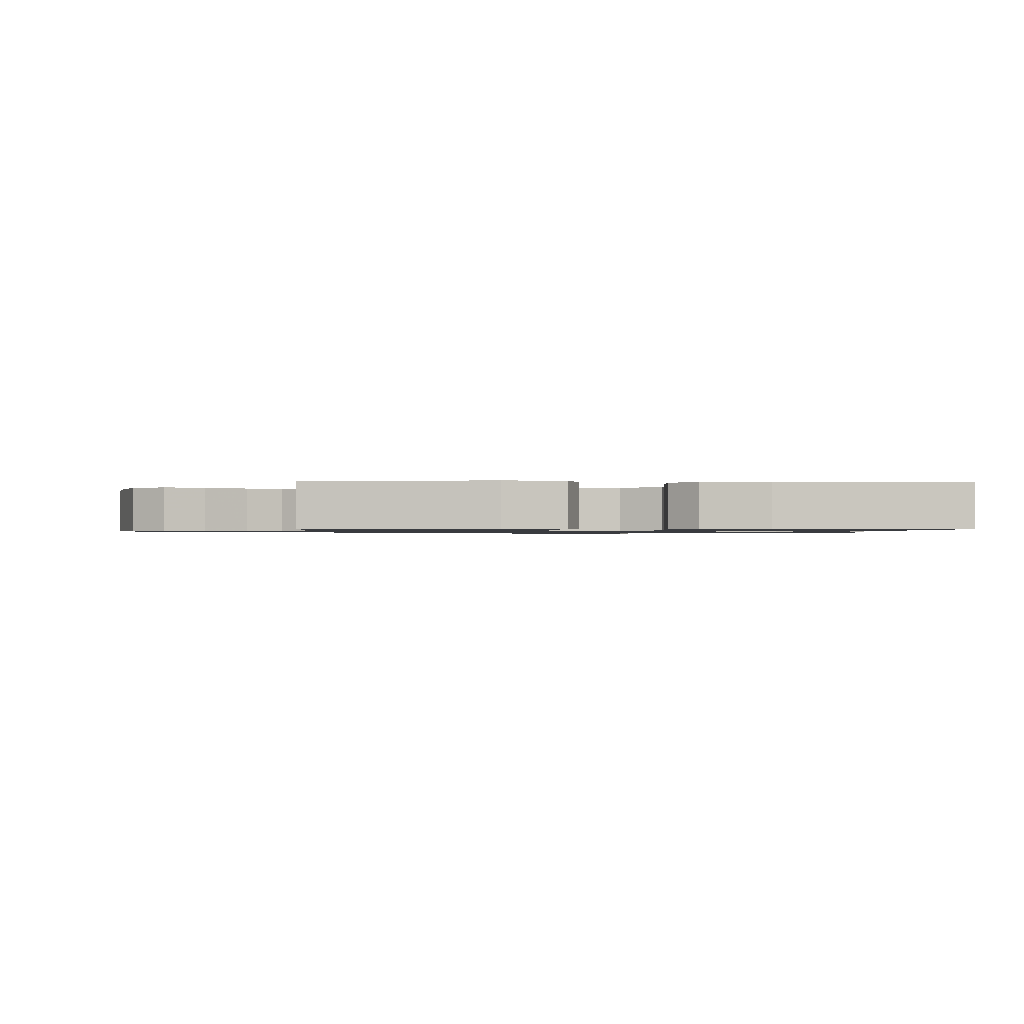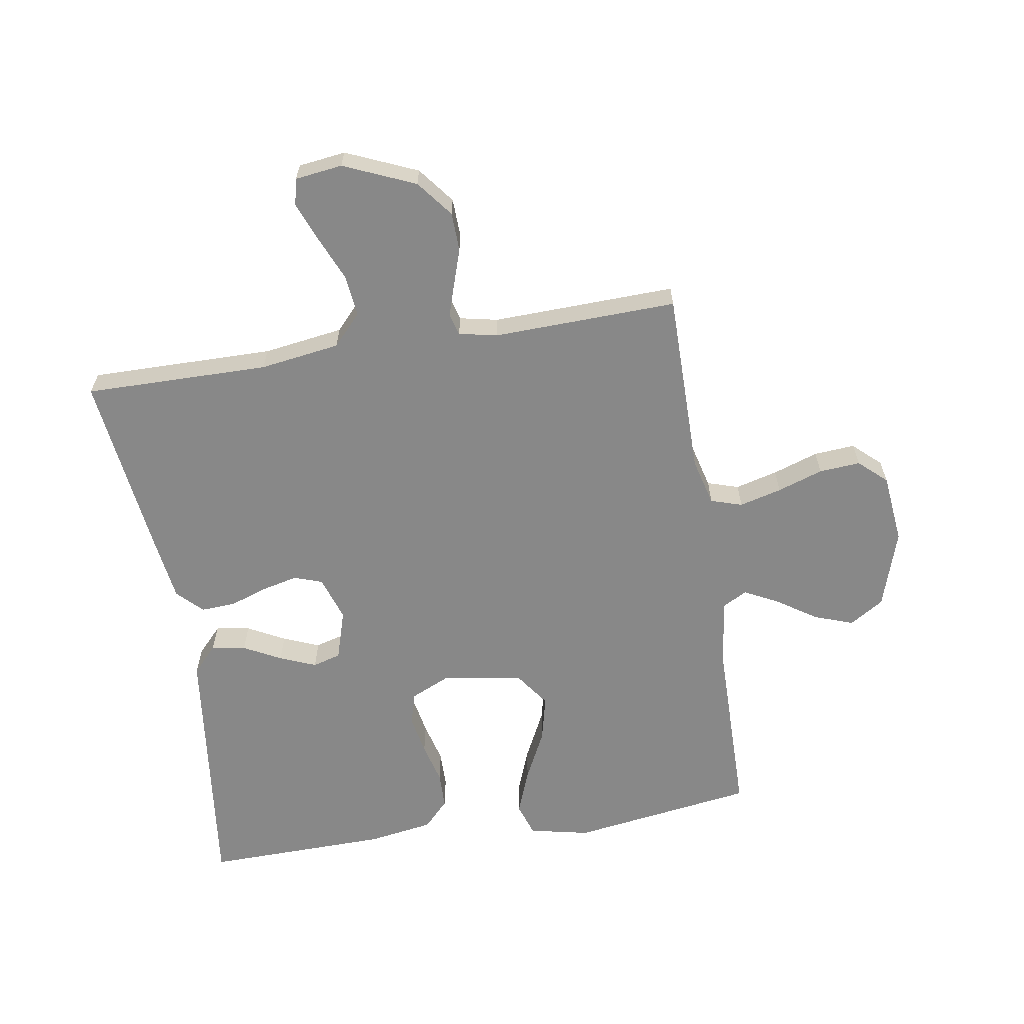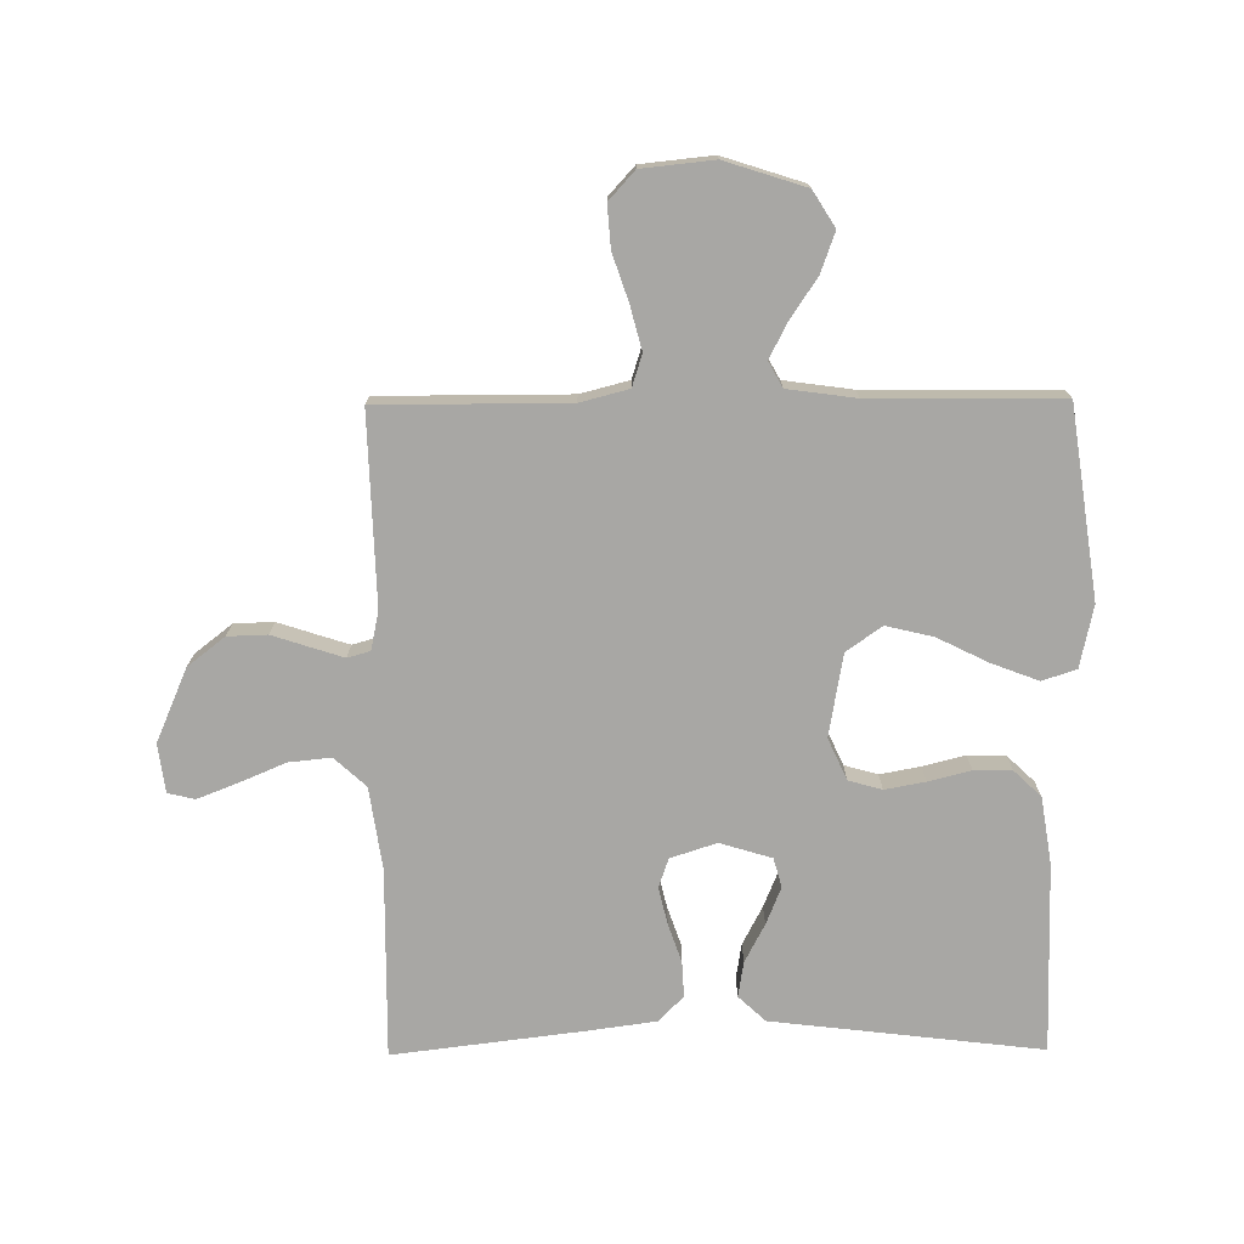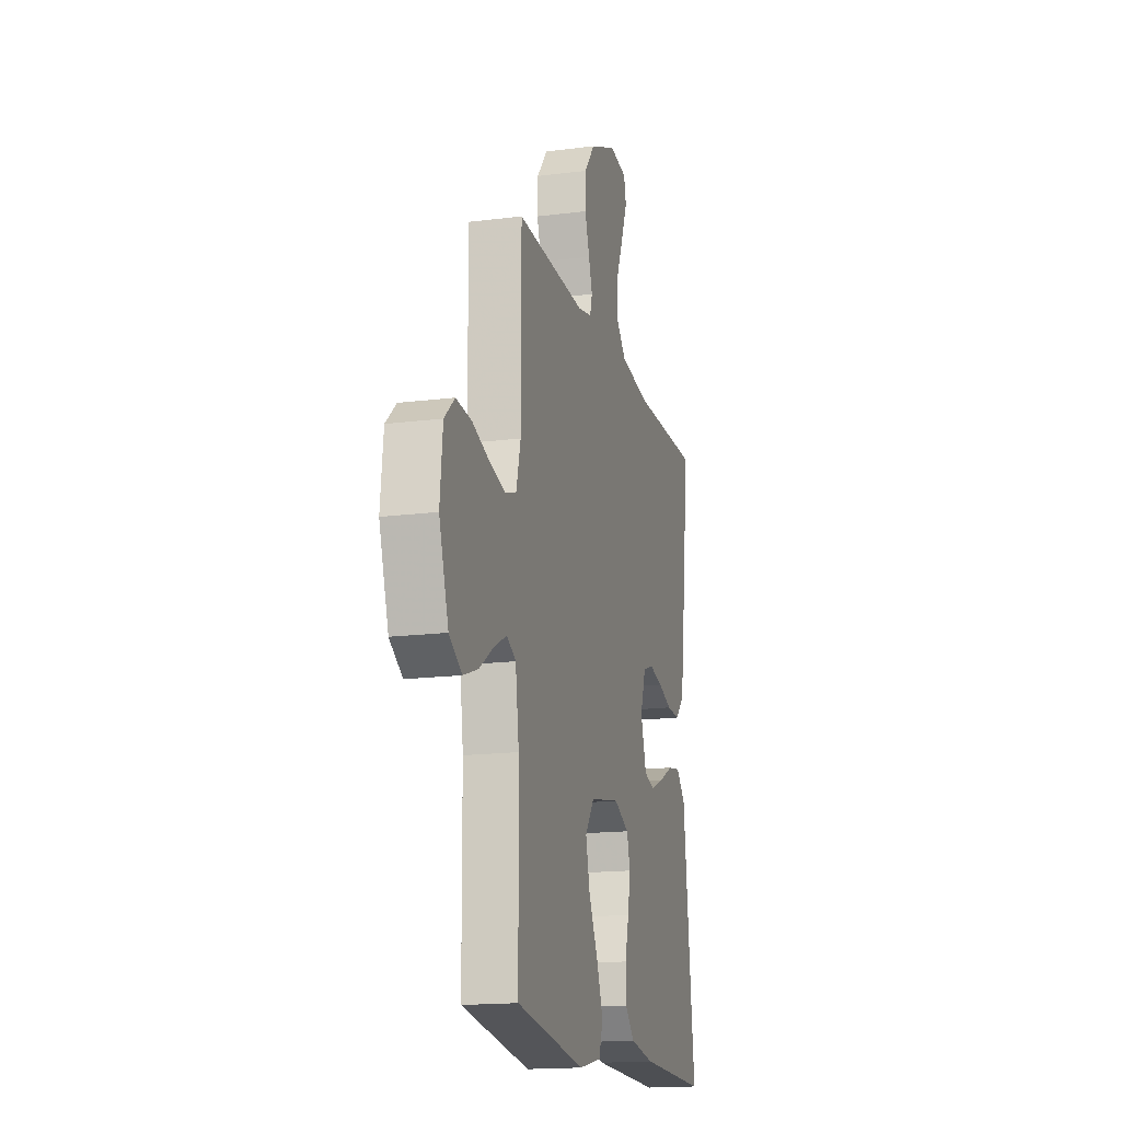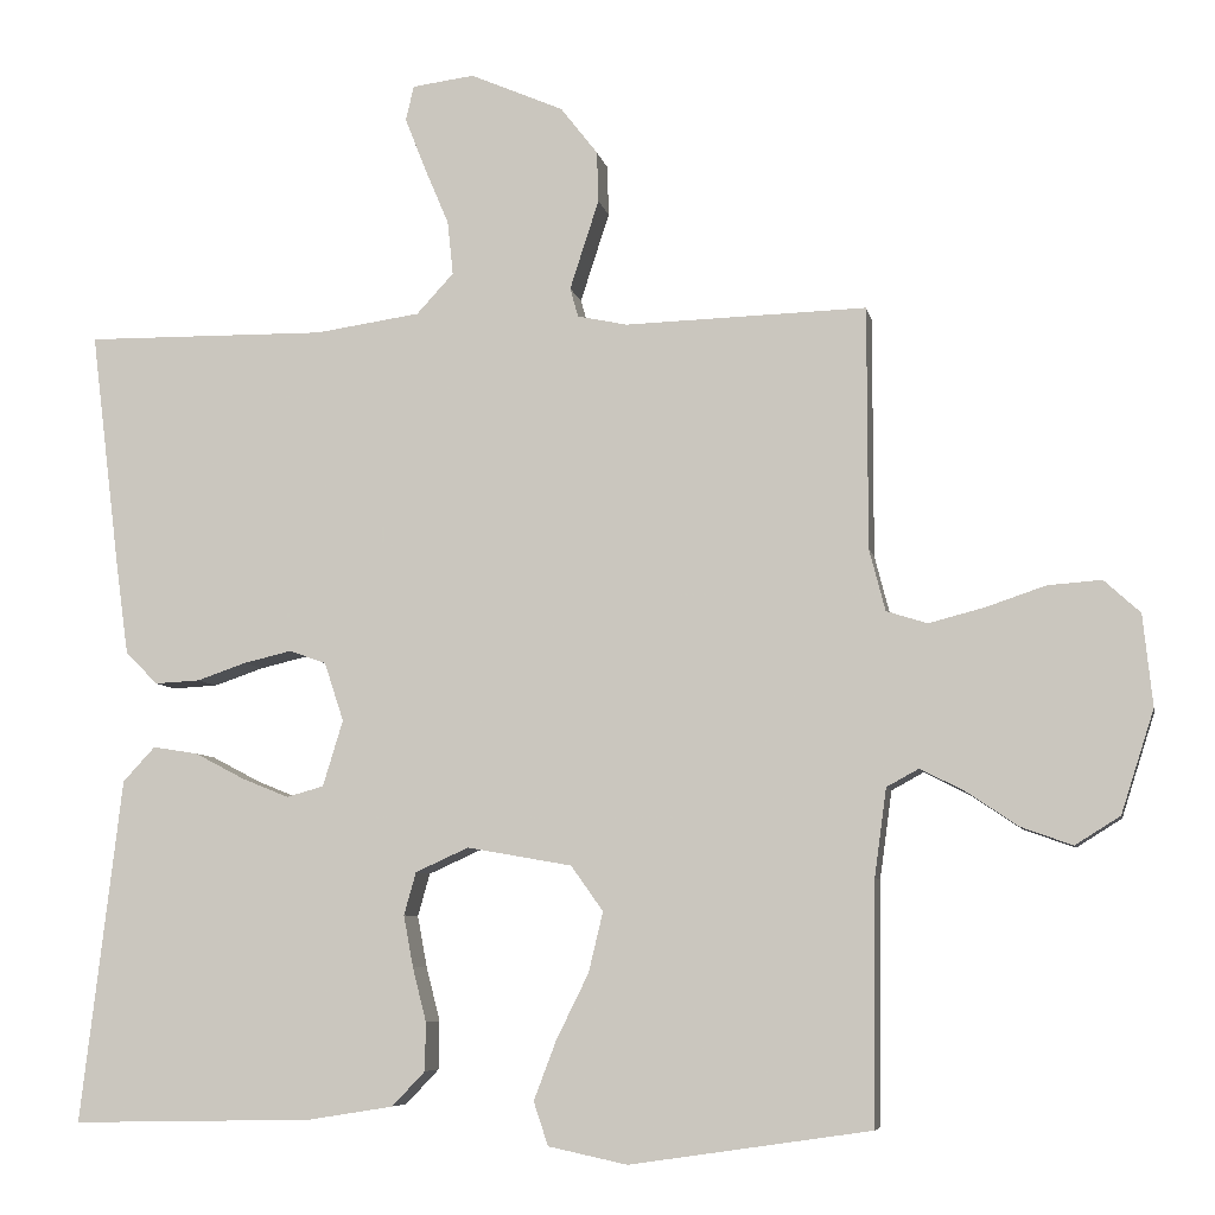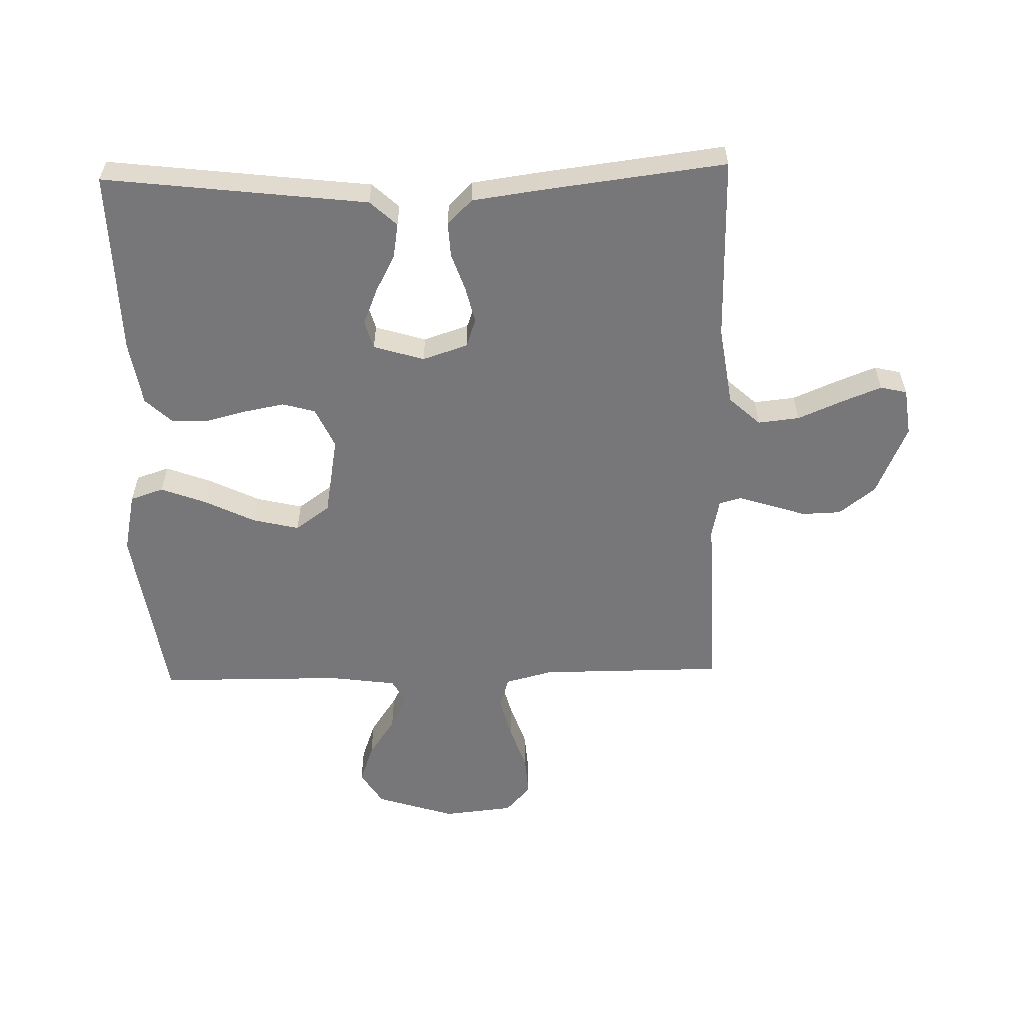
<metadata>
{"format":"obj","ext":"obj","renderer":"f3d","projection":"perspective","resolution":1024,"background":"white","views":[{"elev":-0.9,"azim":178.7,"up":"+Y"},{"elev":-62.8,"azim":9.2,"up":"+Y"},{"elev":-74.6,"azim":90.5,"up":"+Y"},{"elev":-16.6,"azim":104.6,"up":"+Z"},{"elev":-6.9,"azim":10.7,"up":"+Z"},{"elev":-57.2,"azim":-88.5,"up":"+Y"}]}
</metadata>
<code>
v -0.5 0.07 -0.5
v -0.464 0.07 -0.2
v -0.449 0.07 -0.073
v -0.409 0.07 -0.03
v -0.353 0.07 -0.039
v -0.292 0.07 -0.071
v -0.233 0.07 -0.095
v -0.187 0.07 -0.082
v -0.162 0.07 0
v -0.186 0.07 0.073
v -0.232 0.07 0.089
v -0.291 0.07 0.075
v -0.352 0.07 0.054
v -0.408 0.07 0.051
v -0.448 0.07 0.091
v -0.463 0.07 0.2
v -0.5 0.07 0.5
v -0.2 0.07 0.497
v -0.07 0.07 0.516
v -0.024 0.07 0.566
v -0.031 0.07 0.633
v -0.062 0.07 0.706
v -0.087 0.07 0.77
v -0.077 0.07 0.813
v 0 0.07 0.823
v 0.116 0.07 0.773
v 0.162 0.07 0.714
v 0.164 0.07 0.651
v 0.144 0.07 0.59
v 0.128 0.07 0.54
v 0.138 0.07 0.504
v 0.2 0.07 0.491
v 0.5 0.07 0.5
v 0.5 0.07 0.2
v 0.52 0.07 0.123
v 0.571 0.07 0.107
v 0.64 0.07 0.125
v 0.714 0.07 0.15
v 0.781 0.07 0.155
v 0.826 0.07 0.114
v 0.838 0.07 0
v 0.797 0.07 -0.128
v 0.741 0.07 -0.163
v 0.677 0.07 -0.14
v 0.613 0.07 -0.097
v 0.558 0.07 -0.069
v 0.518 0.07 -0.091
v 0.503 0.07 -0.2
v 0.5 0.07 -0.5
v 0.2 0.07 -0.544
v 0.102 0.07 -0.523
v 0.084 0.07 -0.469
v 0.112 0.07 -0.395
v 0.152 0.07 -0.314
v 0.17 0.07 -0.239
v 0.13 0.07 -0.183
v 0 0.07 -0.16
v -0.066 0.07 -0.19
v -0.081 0.07 -0.243
v -0.069 0.07 -0.307
v -0.052 0.07 -0.374
v -0.053 0.07 -0.434
v -0.094 0.07 -0.477
v -0.2 0.07 -0.494
v -0.5 0 -0.5
v -0.464 0 -0.2
v -0.449 0 -0.073
v -0.409 0 -0.03
v -0.353 0 -0.039
v -0.292 0 -0.071
v -0.233 0 -0.095
v -0.187 0 -0.082
v -0.162 0 0
v -0.186 0 0.073
v -0.232 0 0.089
v -0.291 0 0.075
v -0.352 0 0.054
v -0.408 0 0.051
v -0.448 0 0.091
v -0.463 0 0.2
v -0.5 0 0.5
v -0.2 0 0.497
v -0.07 0 0.516
v -0.024 0 0.566
v -0.031 0 0.633
v -0.062 0 0.706
v -0.087 0 0.77
v -0.077 0 0.813
v 0 0 0.823
v 0.116 0 0.773
v 0.162 0 0.714
v 0.164 0 0.651
v 0.144 0 0.59
v 0.128 0 0.54
v 0.138 0 0.504
v 0.2 0 0.491
v 0.5 0 0.5
v 0.5 0 0.2
v 0.52 0 0.123
v 0.571 0 0.107
v 0.64 0 0.125
v 0.714 0 0.15
v 0.781 0 0.155
v 0.826 0 0.114
v 0.838 0 0
v 0.797 0 -0.128
v 0.741 0 -0.163
v 0.677 0 -0.14
v 0.613 0 -0.097
v 0.558 0 -0.069
v 0.518 0 -0.091
v 0.503 0 -0.2
v 0.5 0 -0.5
v 0.2 0 -0.544
v 0.102 0 -0.523
v 0.084 0 -0.469
v 0.112 0 -0.395
v 0.152 0 -0.314
v 0.17 0 -0.239
v 0.13 0 -0.183
v 0 0 -0.16
v -0.066 0 -0.19
v -0.081 0 -0.243
v -0.069 0 -0.307
v -0.052 0 -0.374
v -0.053 0 -0.434
v -0.094 0 -0.477
v -0.2 0 -0.494
f 64 1 2
f 63 64 2
f 62 63 2
f 61 62 2
f 60 61 2
f 4 5 6
f 3 4 6
f 2 3 6
f 60 2 6
f 59 60 6
f 58 59 6 7
f 57 58 7 8
f 56 57 8 9
f 52 53 54
f 51 52 54
f 50 51 54
f 49 50 54
f 48 49 54
f 47 48 54 55
f 46 47 55 56
f 43 44 45
f 42 43 45
f 41 42 45
f 40 41 45
f 39 40 45
f 38 39 45
f 37 38 45
f 36 37 45 46
f 56 9 10
f 46 56 10
f 36 46 10
f 35 36 10
f 32 33 34
f 35 10 11
f 34 35 11
f 32 34 11
f 31 32 11
f 27 28 29
f 26 27 29
f 25 26 29
f 24 25 29
f 23 24 29
f 22 23 29
f 21 22 29
f 20 21 29 30
f 31 11 12
f 30 31 12
f 20 30 12
f 19 20 12
f 16 17 18
f 16 18 19
f 15 16 19
f 14 15 19
f 13 14 19
f 12 13 19
f 66 65 128
f 66 128 127
f 66 127 126
f 66 126 125
f 66 125 124
f 70 69 68
f 70 68 67
f 70 67 66
f 70 66 124
f 70 124 123
f 71 70 123 122
f 72 71 122 121
f 73 72 121 120
f 118 117 116
f 118 116 115
f 118 115 114
f 118 114 113
f 118 113 112
f 119 118 112 111
f 120 119 111 110
f 109 108 107
f 109 107 106
f 109 106 105
f 109 105 104
f 109 104 103
f 109 103 102
f 109 102 101
f 110 109 101 100
f 74 73 120
f 74 120 110
f 74 110 100
f 74 100 99
f 98 97 96
f 75 74 99
f 75 99 98
f 75 98 96
f 75 96 95
f 93 92 91
f 93 91 90
f 93 90 89
f 93 89 88
f 93 88 87
f 93 87 86
f 93 86 85
f 94 93 85 84
f 76 75 95
f 76 95 94
f 76 94 84
f 76 84 83
f 82 81 80
f 83 82 80
f 83 80 79
f 83 79 78
f 83 78 77
f 83 77 76
f 1 65 66 2
f 2 66 67 3
f 3 67 68 4
f 4 68 69 5
f 5 69 70 6
f 6 70 71 7
f 7 71 72 8
f 8 72 73 9
f 9 73 74 10
f 10 74 75 11
f 11 75 76 12
f 12 76 77 13
f 13 77 78 14
f 14 78 79 15
f 15 79 80 16
f 16 80 81 17
f 17 81 82 18
f 18 82 83 19
f 19 83 84 20
f 20 84 85 21
f 21 85 86 22
f 22 86 87 23
f 23 87 88 24
f 24 88 89 25
f 25 89 90 26
f 26 90 91 27
f 27 91 92 28
f 28 92 93 29
f 29 93 94 30
f 30 94 95 31
f 31 95 96 32
f 32 96 97 33
f 33 97 98 34
f 34 98 99 35
f 35 99 100 36
f 36 100 101 37
f 37 101 102 38
f 38 102 103 39
f 39 103 104 40
f 40 104 105 41
f 41 105 106 42
f 42 106 107 43
f 43 107 108 44
f 44 108 109 45
f 45 109 110 46
f 46 110 111 47
f 47 111 112 48
f 48 112 113 49
f 49 113 114 50
f 50 114 115 51
f 51 115 116 52
f 52 116 117 53
f 53 117 118 54
f 54 118 119 55
f 55 119 120 56
f 56 120 121 57
f 57 121 122 58
f 58 122 123 59
f 59 123 124 60
f 60 124 125 61
f 61 125 126 62
f 62 126 127 63
f 63 127 128 64
f 64 128 65 1

</code>
